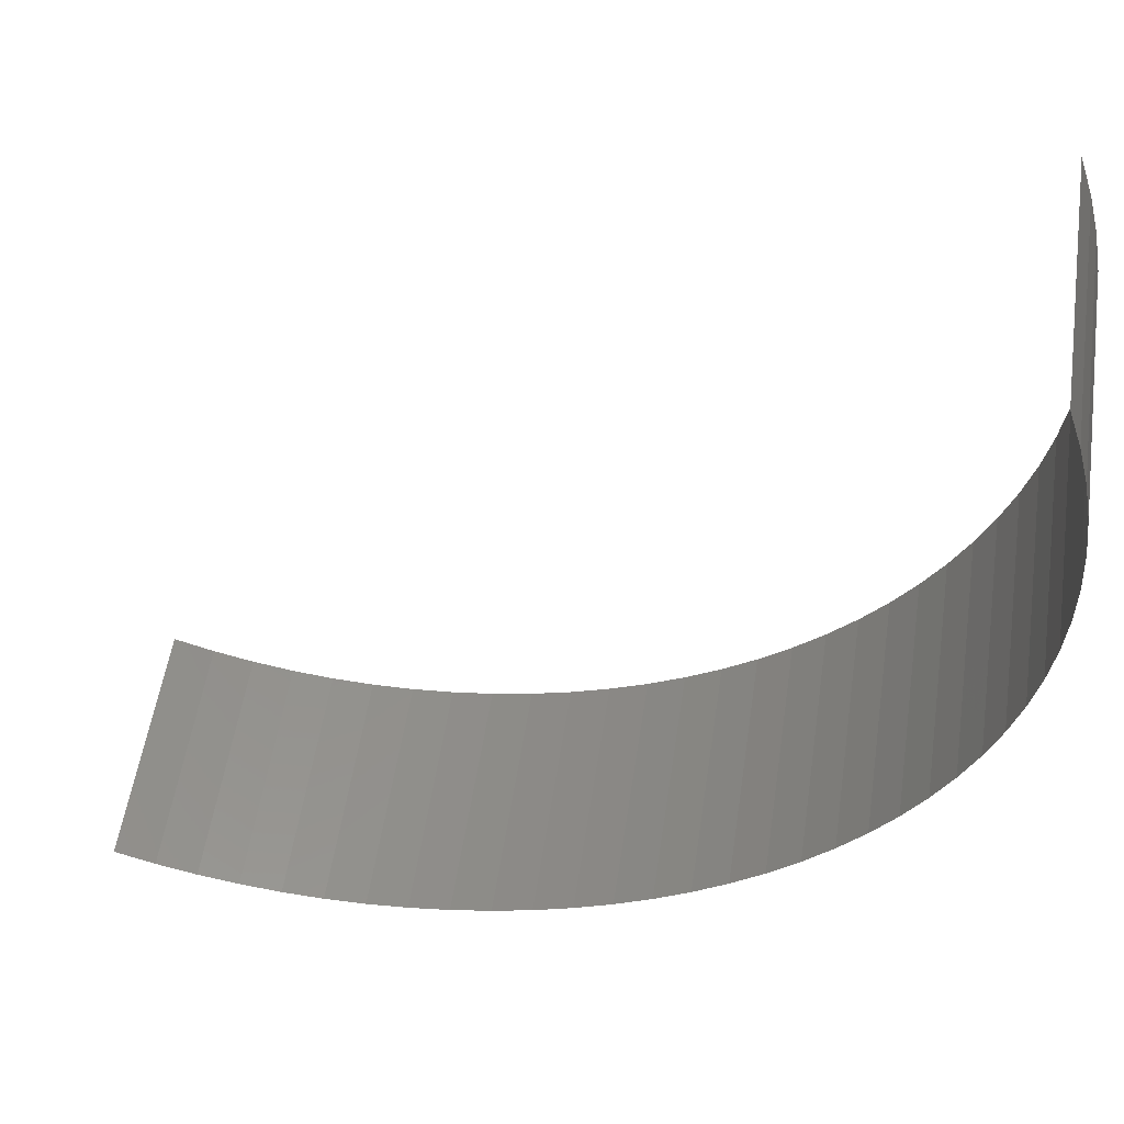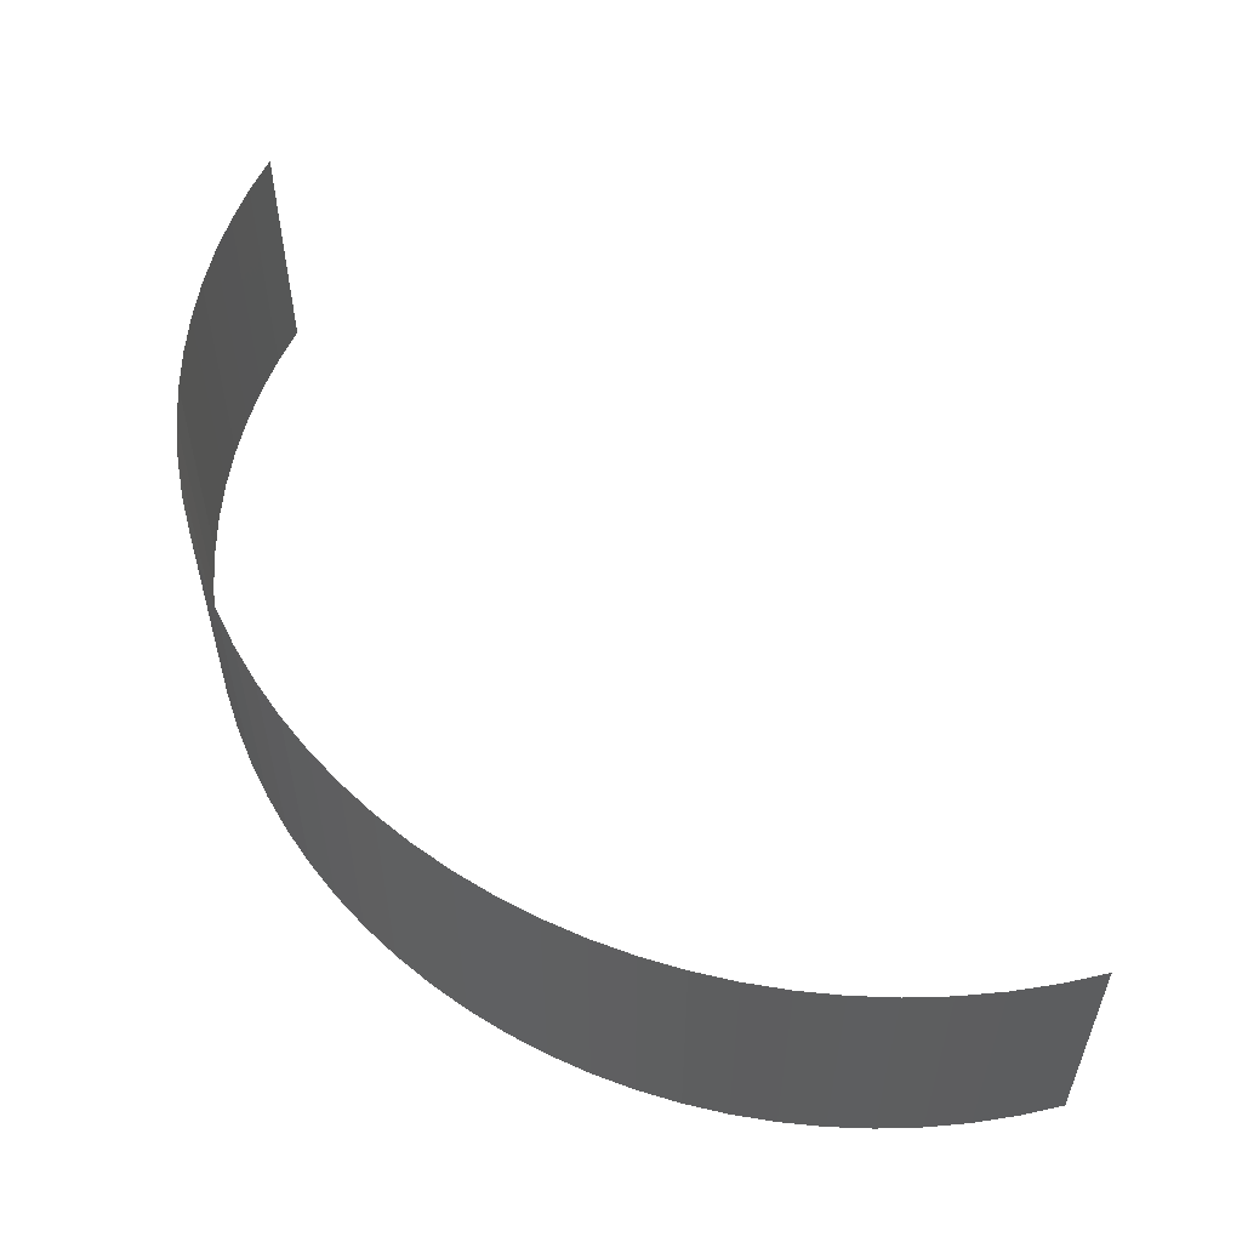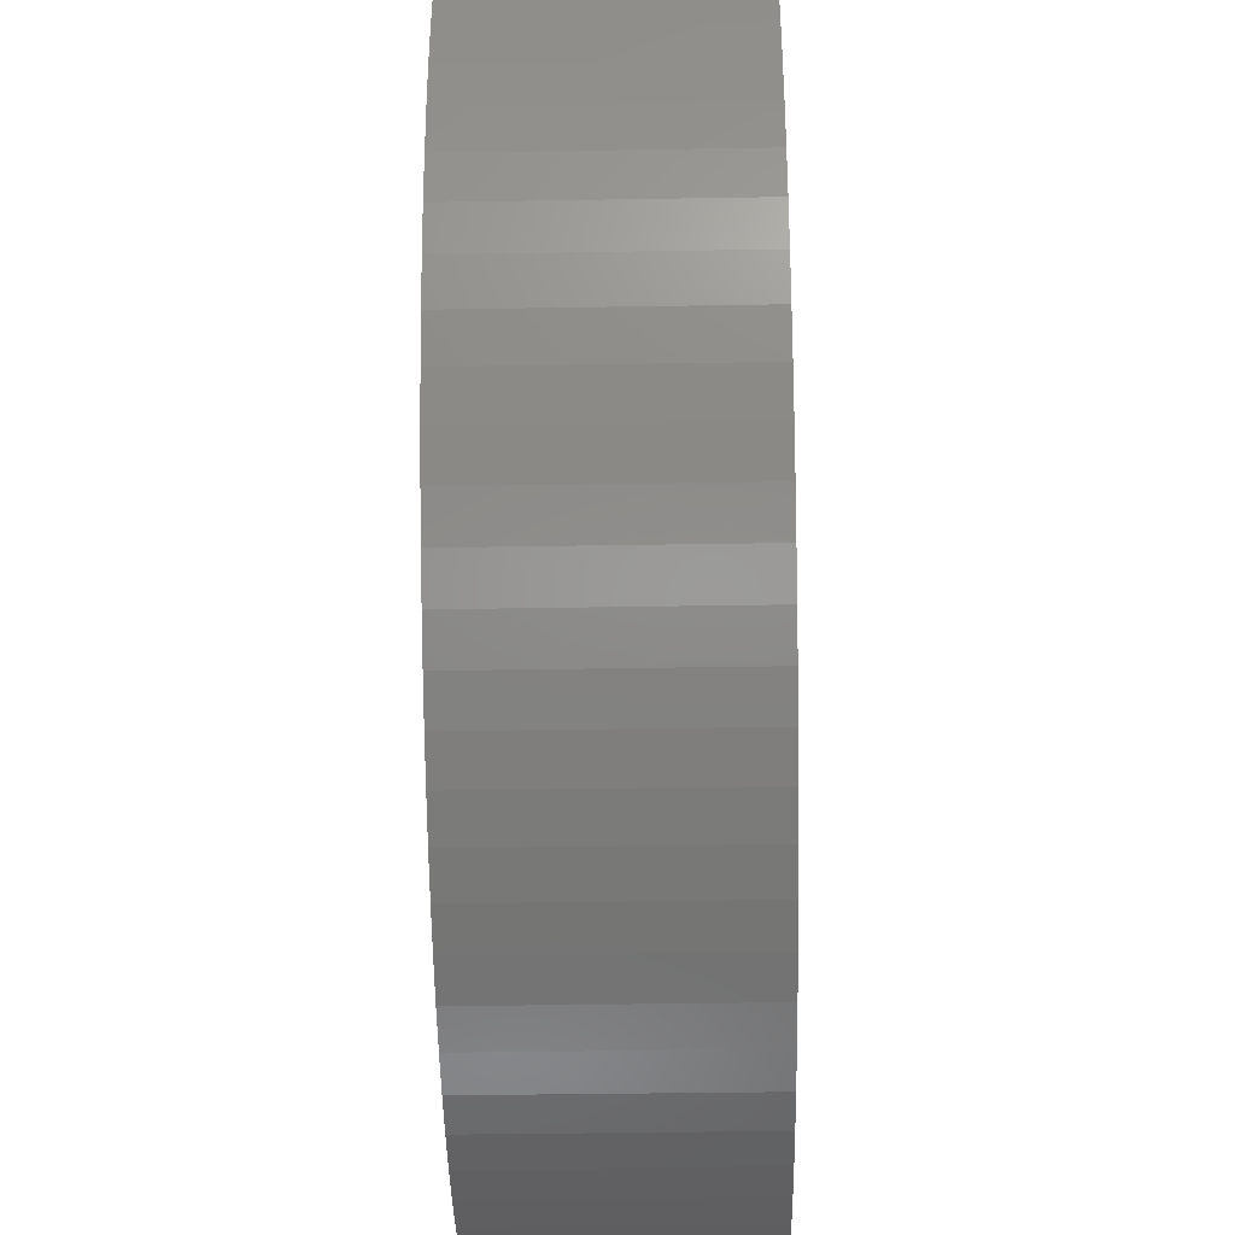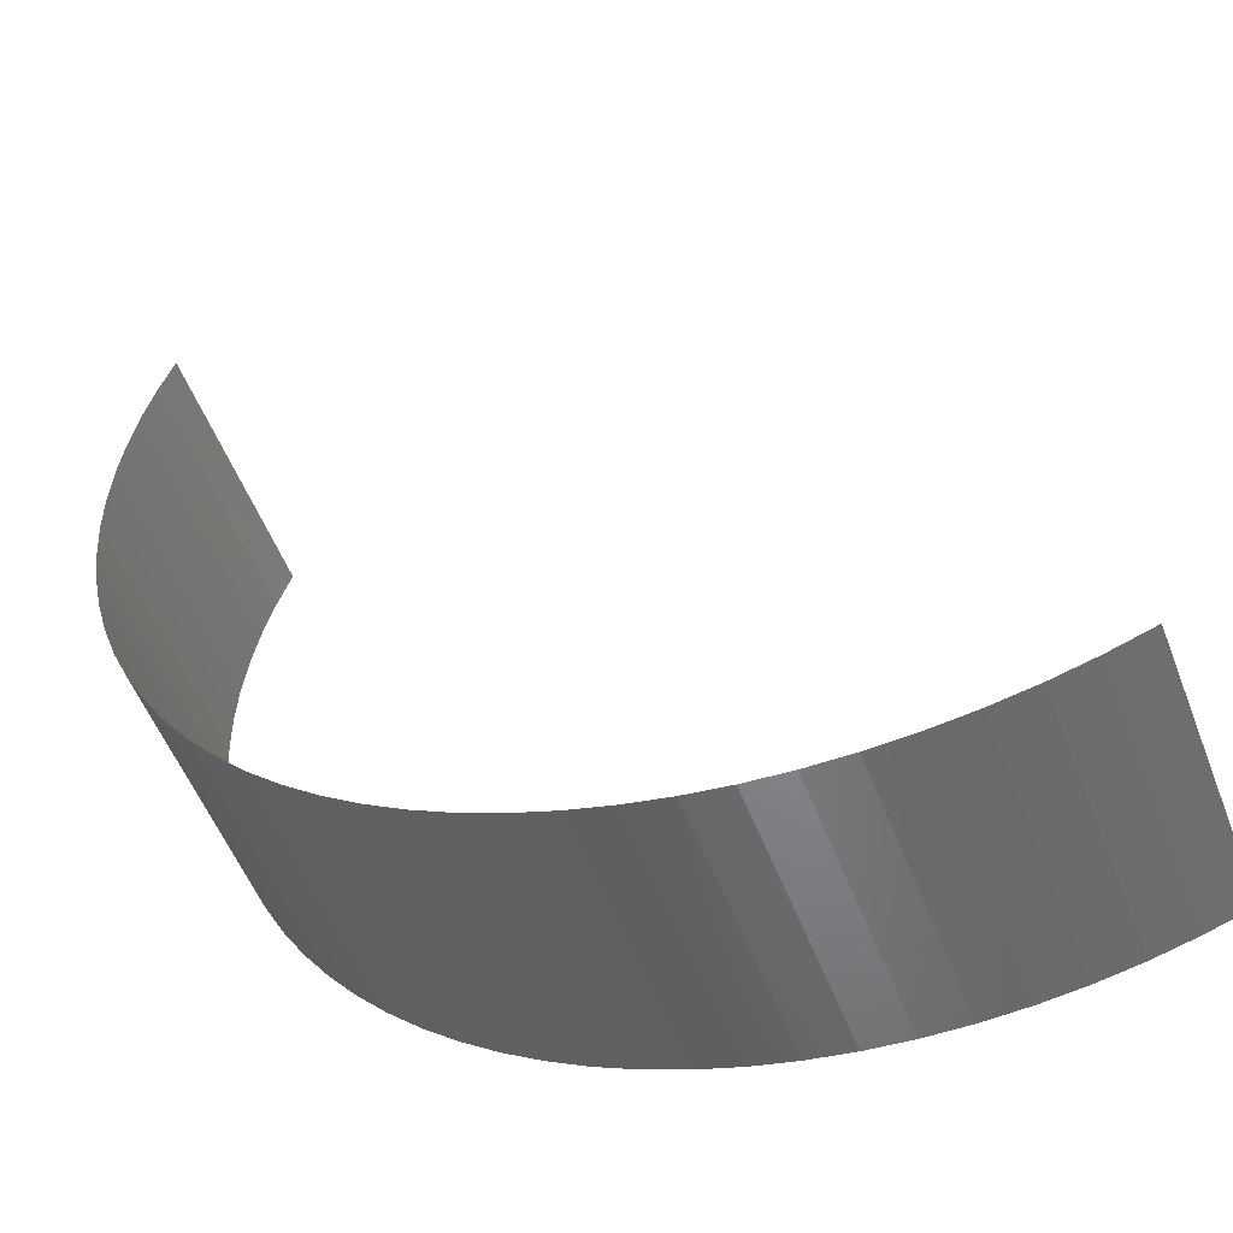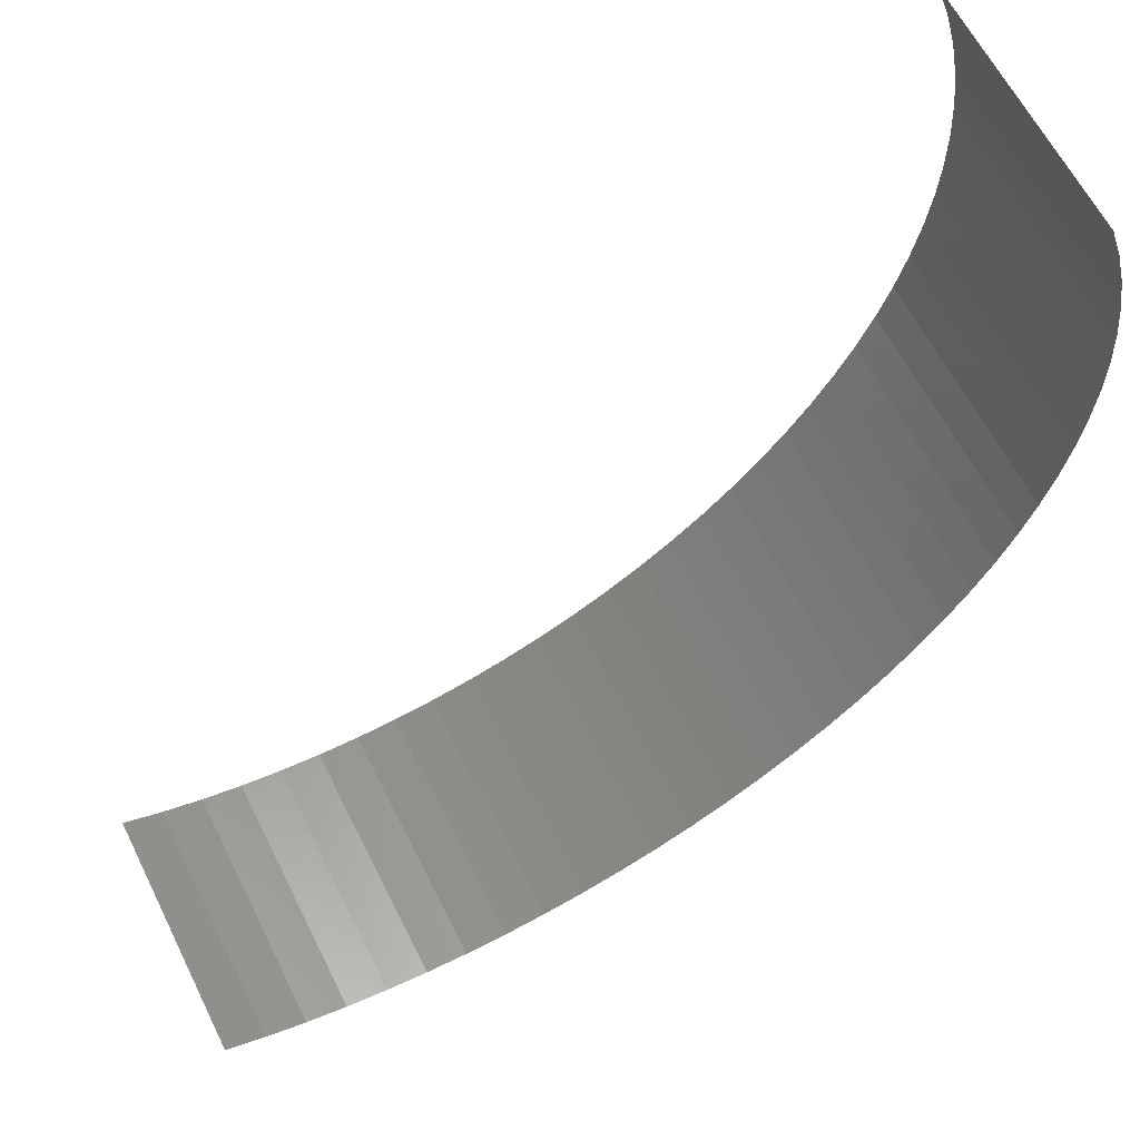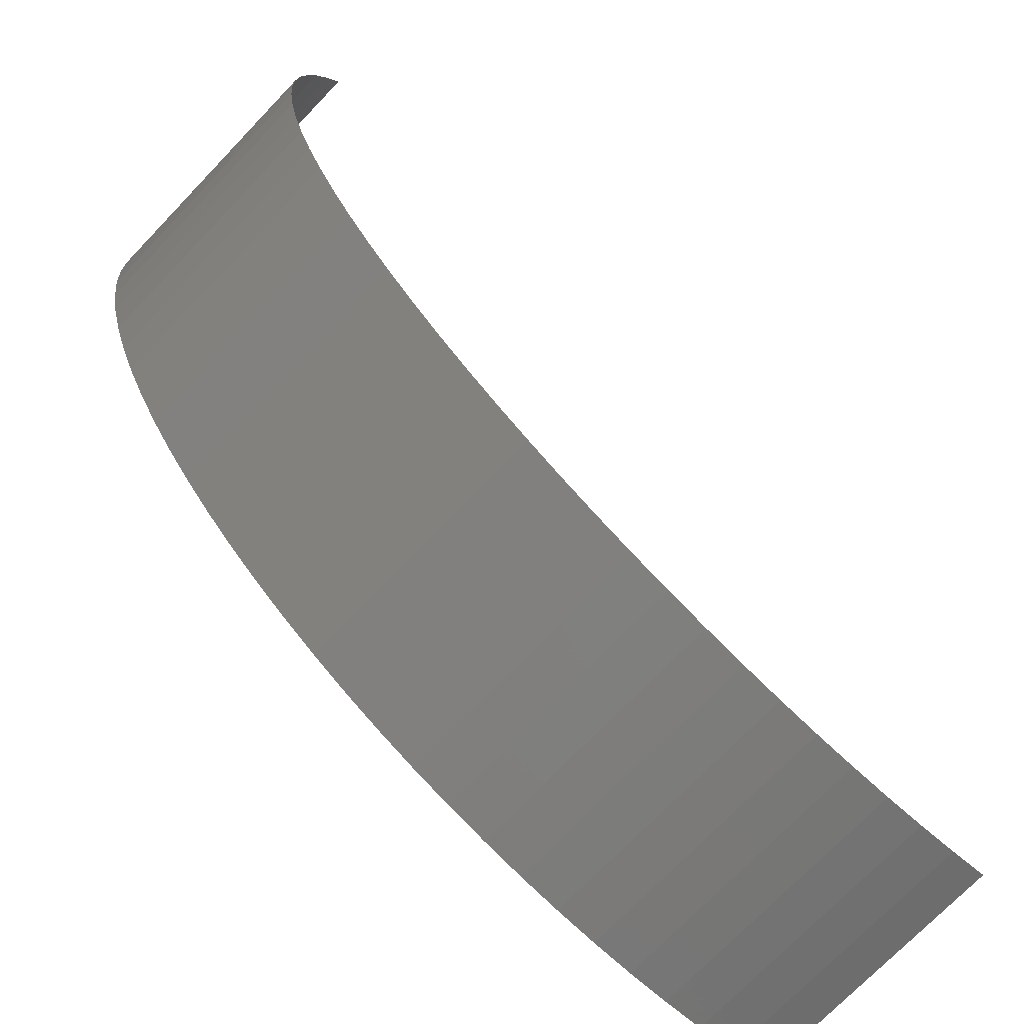
<metadata>
{"format":"stl","ext":"stl","renderer":"f3d","projection":"perspective","resolution":1024,"background":"white","views":[{"elev":53.1,"azim":8.4,"up":"+Y"},{"elev":55.8,"azim":95.3,"up":"+Z"},{"elev":-39.1,"azim":91.2,"up":"+Y"},{"elev":-54.2,"azim":-159.0,"up":"+Y"},{"elev":61.5,"azim":-26.3,"up":"+Y"},{"elev":-73.0,"azim":136.2,"up":"+Y"}]}
</metadata>
<code>
# stl→obj: 70 verts, 68 faces
v 137.5 131.6 -231.3
v 137.3 132.1 -231.3
v 137.3 132.1 -227.7
v 137.5 131.6 -227.7
v 137.6 131 -231.3
v 137.6 131 -227.7
v 137.7 130.4 -231.3
v 137.7 130.4 -227.7
v 137.8 129.9 -231.3
v 137.8 129.9 -227.7
v 137.8 129.3 -231.3
v 137.8 129.3 -227.7
v 137.8 128.7 -231.3
v 137.8 128.7 -227.7
v 137.8 128.1 -231.3
v 137.8 128.1 -227.7
v 137.7 127.5 -231.3
v 137.7 127.5 -227.7
v 137.6 126.9 -231.3
v 137.6 126.9 -227.7
v 137.4 126.4 -231.3
v 137.4 126.4 -227.7
v 137.2 125.8 -231.3
v 137.2 125.8 -227.7
v 137 125.3 -231.3
v 137 125.3 -227.7
v 136.7 124.8 -227.7
v 136.7 124.8 -231.3
v 136.4 124.3 -231.3
v 136.4 124.3 -227.7
v 136 123.8 -227.7
v 136 123.8 -231.3
v 135.7 123.3 -231.3
v 135.7 123.3 -227.7
v 135.3 122.9 -227.7
v 135.3 122.9 -231.3
v 134.8 122.5 -231.3
v 134.8 122.5 -227.7
v 134.4 122.1 -231.3
v 134.4 122.1 -227.7
v 133.9 121.8 -231.3
v 133.9 121.8 -227.7
v 133.4 121.5 -227.7
v 133.4 121.5 -231.3
v 132.9 121.2 -231.3
v 132.9 121.2 -227.7
v 132.4 121 -227.7
v 132.4 121 -231.3
v 131.8 120.8 -227.7
v 131.8 120.8 -231.3
v 131.2 120.6 -231.3
v 131.2 120.6 -227.7
v 130.7 120.5 -231.3
v 130.7 120.5 -227.7
v 130.1 120.4 -231.3
v 130.1 120.4 -227.7
v 129.5 120.4 -231.3
v 129.5 120.4 -227.7
v 128.9 120.4 -231.3
v 128.9 120.4 -227.7
v 128.3 120.4 -227.7
v 128.3 120.4 -231.3
v 127.7 120.5 -231.3
v 127.7 120.5 -227.7
v 127.2 120.6 -227.7
v 127.2 120.6 -231.3
v 126.6 120.7 -231.3
v 126.6 120.7 -227.7
v 126.1 120.9 -231.3
v 126.1 120.9 -227.7
f 1 2 3
f 1 3 4
f 5 4 6
f 5 1 4
f 7 6 8
f 7 5 6
f 9 8 10
f 9 7 8
f 11 10 12
f 11 9 10
f 13 12 14
f 13 11 12
f 15 13 14
f 15 14 16
f 17 15 16
f 17 16 18
f 19 17 18
f 19 18 20
f 21 19 20
f 21 20 22
f 23 21 22
f 23 22 24
f 25 23 24
f 25 26 27
f 25 24 26
f 28 25 27
f 29 28 27
f 29 30 31
f 29 27 30
f 32 29 31
f 33 32 31
f 33 34 35
f 33 31 34
f 36 33 35
f 37 36 35
f 37 35 38
f 39 38 40
f 39 37 38
f 41 39 40
f 41 42 43
f 41 40 42
f 44 41 43
f 45 46 47
f 45 43 46
f 45 44 43
f 48 47 49
f 48 45 47
f 50 48 49
f 51 49 52
f 51 50 49
f 53 52 54
f 53 51 52
f 55 54 56
f 55 53 54
f 57 56 58
f 57 55 56
f 59 60 61
f 59 58 60
f 59 57 58
f 62 59 61
f 63 64 65
f 63 61 64
f 63 62 61
f 66 63 65
f 67 66 65
f 67 65 68
f 69 67 68
f 69 68 70

</code>
